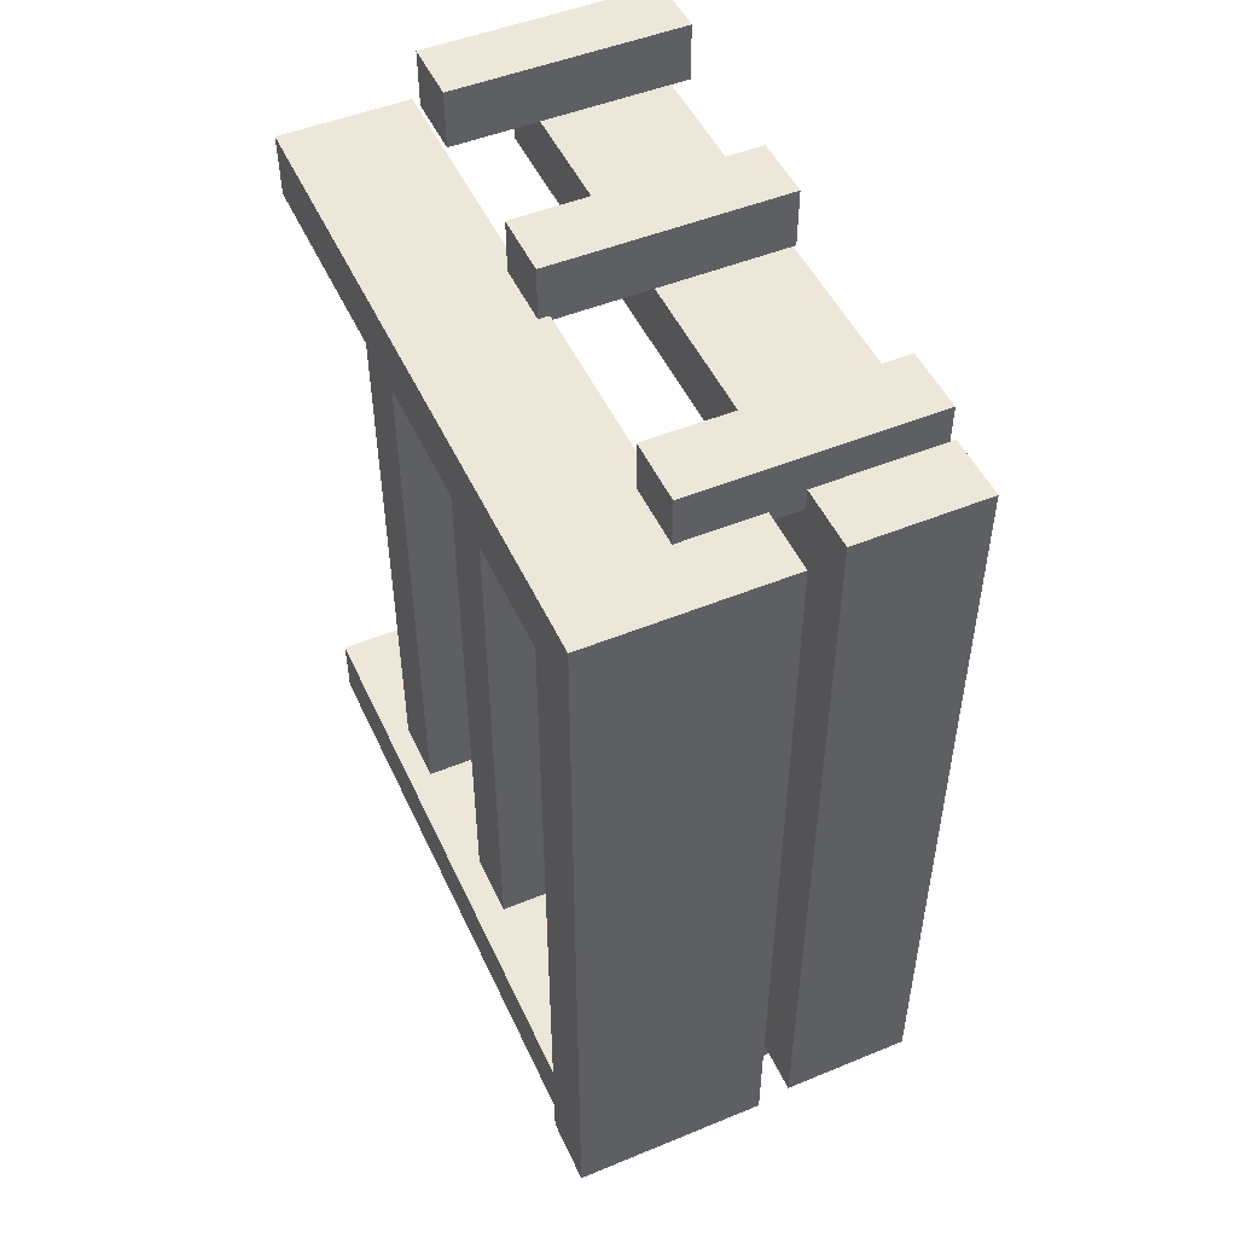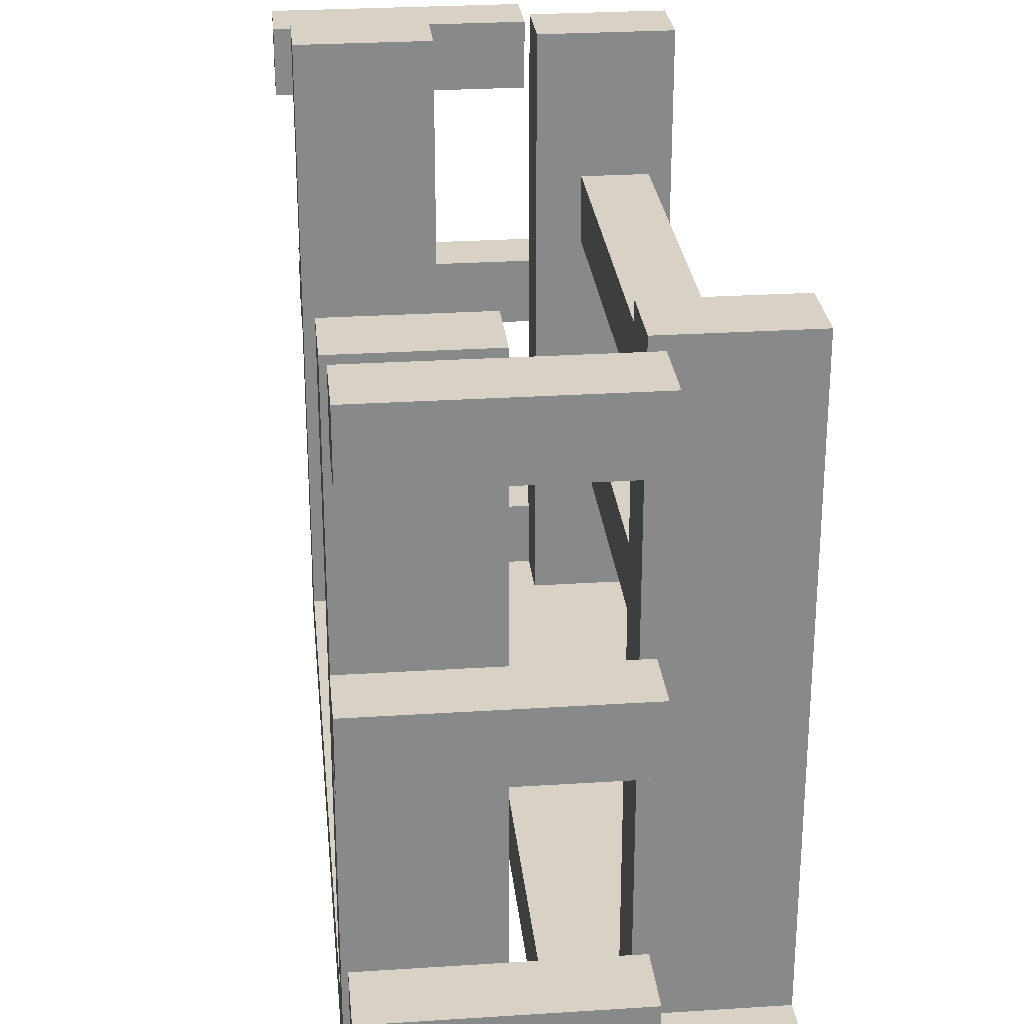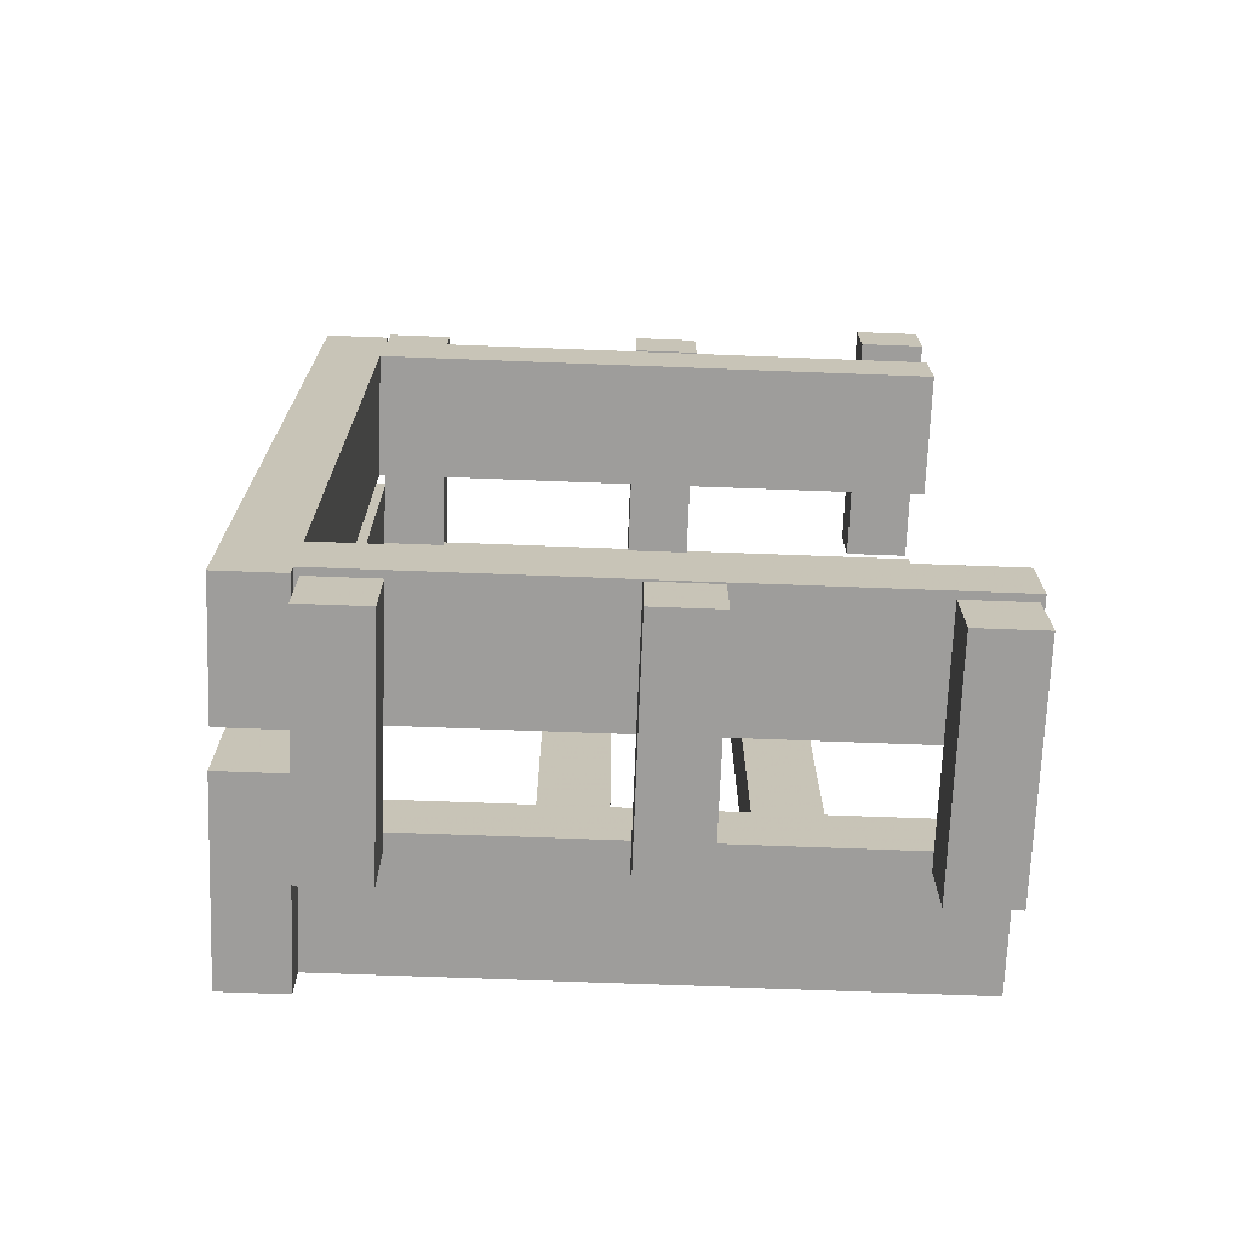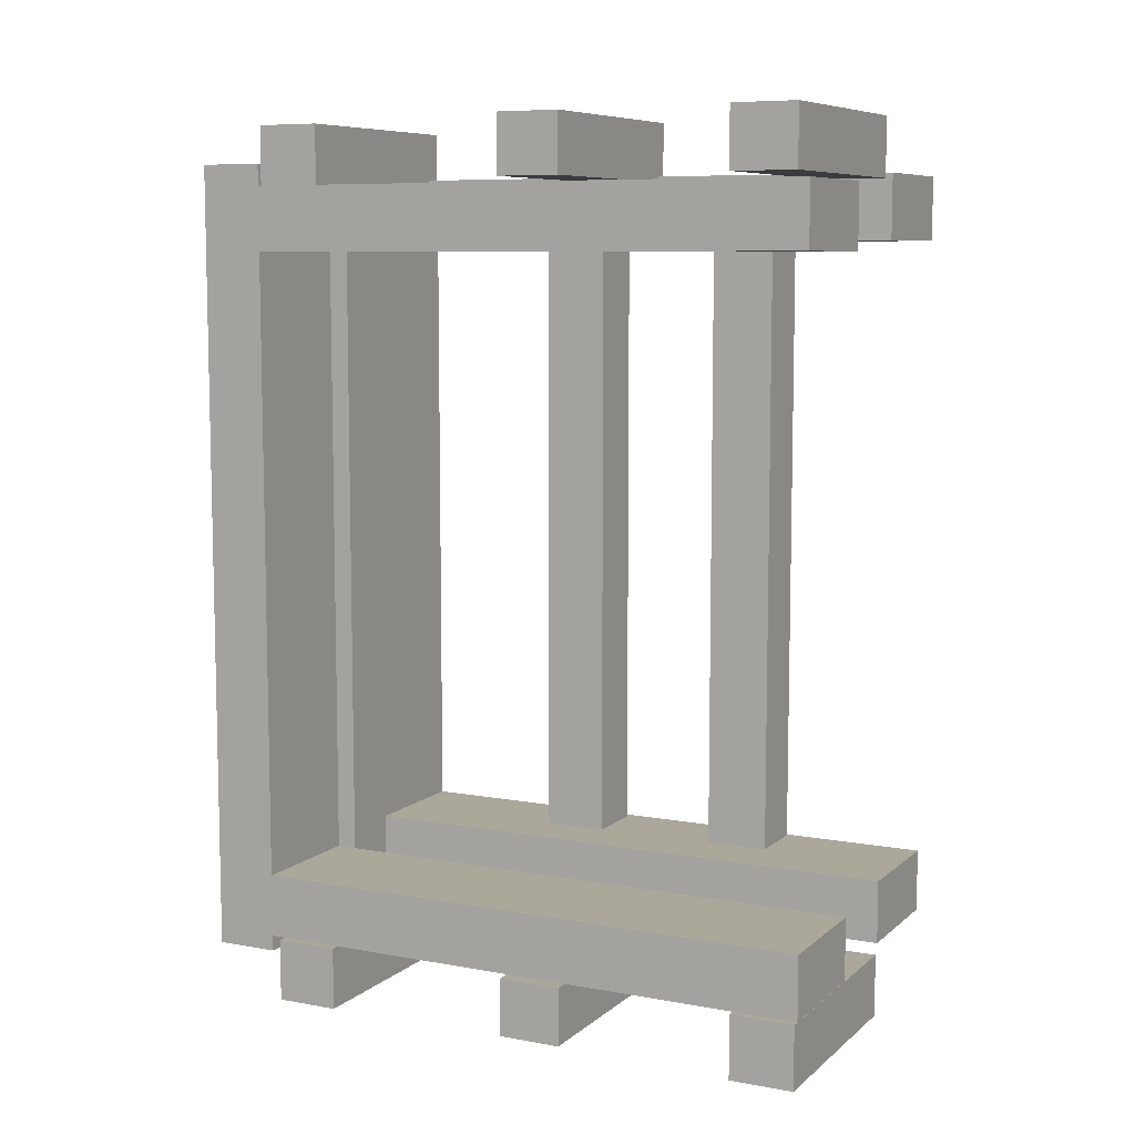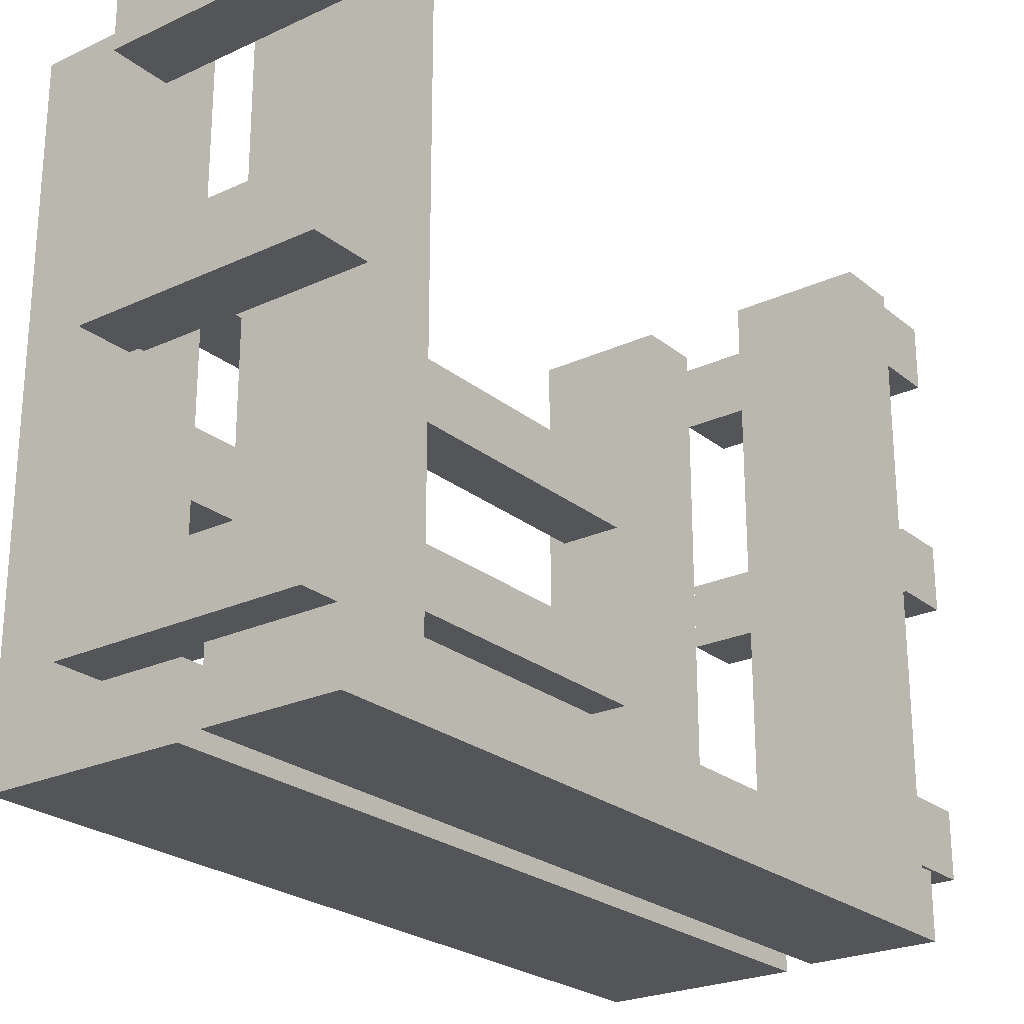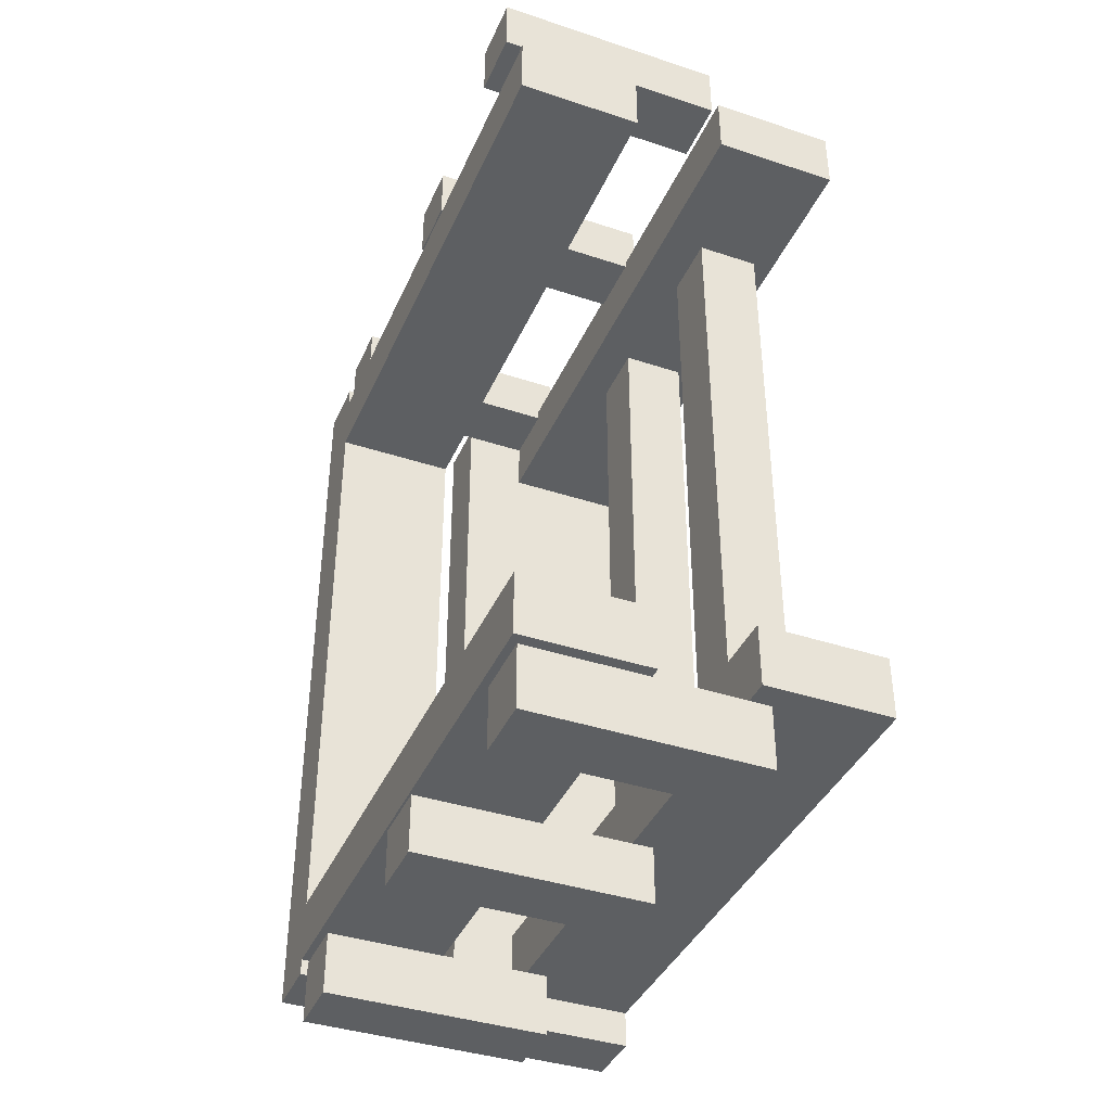
<metadata>
{"format":"obj","ext":"obj","renderer":"f3d","projection":"perspective","resolution":1024,"background":"white","views":[{"elev":49.7,"azim":155.7,"up":"+Y"},{"elev":27.2,"azim":-5.7,"up":"+Z"},{"elev":-70.5,"azim":-92.2,"up":"+Y"},{"elev":8.1,"azim":-63.3,"up":"+Y"},{"elev":-24.3,"azim":-142.6,"up":"+Z"},{"elev":-39.6,"azim":-22.3,"up":"+Y"}]}
</metadata>
<code>
o obj_0
v -30 		88 		74
v -30 		88 		62
v -30 		77 		62
v -30 		77 		74
v -29 		87 		24
v -29 		87 		12
v -29 		80 		12
v -6 		87 		12
v -29 		76 		24
v -29 		76 		12
v -30 		76 		12
v -30 		76 		120
v -6 		76 		120
v -6 		76 		24
v -6 		80 		12
v -30 		-67 		12
v -30 		-70 		12
v -6 		-67 		12
v -6 		-70 		12
v -6 		64 		12
v -30 		64 		12
v -30 		-55 		12
v -6 		-55 		12
v -30 		80 		12
v -6 		-70 		0
v -30 		-70 		0
v -30 		80 		0
v -6 		80 		0
v -6 		-55 		120
v -30 		-55 		120
v -30 		-67 		120
v -6 		-67 		120
v -30 		64 		120
v -6 		64 		120
v -29 		-80 		25.08
v -29 		-80 		13
v -29 		-68 		25.08
v -29 		-68 		13
v -29 		-80 		119.1
v -29 		-80 		107
v -29 		-68 		119.1
v -29 		-68 		107
v 0 		-72 		12
v 36 		-65 		12
v 36 		-72 		12
v 12 		-65 		12
v 36 		66 		12
v 36 		-53 		12
v 12 		66 		12
v 12 		-53 		12
v 36 		-72 		0
v 0 		-72 		0
v 0 		78 		0
v 36 		78 		0
v 36 		78 		12
v 0 		78 		12
v 15 		78 		12
v -6 		76 		12
v -33 		88 		107
v -33 		77 		107
v -33 		77 		119
v -33 		88 		119
v -30.06 		-68 		61.99
v -30.06 		-79 		61.99
v -30.06 		-79 		73.99
v -30.06 		-68 		73.99
v 32 		66 		94
v 32 		66 		82
v 36 		66 		120
v 12 		66 		120
v 19 		66 		47
v 19 		66 		59
v 20 		66 		82
v 20 		66 		94
v 31 		66 		59
v 31 		66 		47
v 15 		87 		24
v 15 		78 		24
v 15 		87 		12
v 14 		88 		74
v 14 		88 		62
v 14 		78 		74
v 14 		78 		62
v 12 		78 		62
v 12 		78 		74
v 12 		78 		24
v 36 		78 		120
v 12 		78 		120
v 0 		87 		12
v 12 		76 		12
v 0 		76 		12
v 14 		-80 		119.1
v 14 		-80 		107
v 14 		-68 		13
v 14 		-80 		13
v 13.94 		-79 		73.99
v 13.94 		-79 		61.99
v 14 		-80 		25.08
v 14 		-68 		25.08
v 14 		-68 		107
v 14 		-68 		119.1
v 36 		-65 		120
v 12 		-65 		120
v 32 		-52 		94
v 32 		-52 		82
v 19 		-52 		47
v 19 		-52 		59
v 20 		-52 		82
v 20 		-52 		94
v 31 		-52 		59
v 31 		-52 		47
v 36 		-53 		120
v 12 		-53 		120
v 11 		88 		107
v 11 		77 		107
v 11 		77 		119
v 11 		88 		119
v 12 		76 		24
v 12 		77 		74
v 12 		77 		62
v 13.94 		-68 		73.99
v 13.94 		-68 		61.99
g group_0_40919
f 10 11 9
f 12 9 11
f 13 14 9
f 13 9 12
f 17 19 16
f 18 16 19
f 20 21 22
f 20 22 23
f 24 11 7
f 10 7 11
f 26 27 28
f 28 25 26
f 17 26 25
f 17 25 19
f 27 7 28
f 24 7 27
f 15 28 7
f 24 27 11
f 31 32 30
f 29 30 32
f 13 12 33
f 13 33 34
f 31 16 32
f 32 16 18
f 29 23 22
f 29 22 30
f 33 21 20
f 33 20 34
f 23 29 32
f 23 32 18
f 13 34 14
f 34 20 14
f 58 14 20
f 23 25 20
f 18 25 23
f 58 20 28
f 28 20 25
f 19 25 18
f 28 15 58
f 30 22 16
f 30 16 31
f 12 11 21
f 12 21 33
f 17 16 26
f 16 22 26
f 22 21 26
f 27 26 21
f 27 21 11
f 47 69 68
f 67 68 69
f 71 72 49
f 70 49 72
f 75 73 72
f 70 72 73
f 70 73 74
f 70 74 69
f 69 74 67
f 76 47 75
f 76 71 47
f 68 75 47
f 75 68 73
f 49 47 71
f 57 78 55
f 78 83 55
f 87 55 83
f 86 83 78
f 87 83 82
f 87 82 88
f 84 83 86
f 88 82 85
f 44 102 46
f 103 46 102
f 112 48 50
f 50 113 112
f 46 103 113
f 46 113 50
f 70 120 49
f 49 118 90
f 70 119 120
f 118 49 120
f 120 84 86
f 120 86 118
f 85 119 88
f 70 88 119
f 103 102 113
f 113 102 112
f 88 70 87
f 87 70 69
f 102 44 48
f 102 48 112
f 69 47 55
f 69 55 87
g group_0_15277357
f 6 7 5
f 10 9 7
f 8 6 5
f 8 15 7
f 8 7 6
f 38 36 37
f 35 37 36
f 42 40 41
f 39 41 40
f 97 64 63
f 5 7 9
f 5 9 14
f 120 4 3
f 59 60 61
f 59 61 62
f 63 64 65
f 63 65 66
f 65 64 97
f 59 62 117
f 59 114 60
f 117 62 61
f 4 1 2
f 4 2 3
f 77 78 57
f 77 57 79
f 83 81 82
f 80 82 81
f 80 85 82
f 77 86 78
f 79 57 89
f 56 89 57
f 41 92 101
f 67 104 105
f 67 105 68
f 106 107 72
f 106 72 71
f 75 72 107
f 108 109 74
f 108 74 73
f 67 74 109
f 67 109 104
f 75 110 111
f 75 111 76
f 75 107 110
f 111 106 71
f 111 71 76
f 111 110 106
f 107 106 110
f 108 73 105
f 68 105 73
f 109 108 105
f 109 105 104
f 99 94 38
f 35 36 95
f 40 93 92
f 94 95 36
f 37 35 99
f 35 98 99
f 40 42 100
f 99 98 95
f 99 95 94
f 101 92 93
f 101 93 100
f 121 96 97
f 121 97 122
f 100 42 101
f 41 101 42
f 35 95 98
f 14 58 91
f 58 56 91
f 60 115 61
f 116 61 115
f 4 85 1
f 5 77 8
f 58 15 56
f 89 56 15
f 89 15 8
f 2 84 3
f 80 1 85
f 115 60 114
f 117 61 116
f 38 37 99
f 92 39 40
f 94 36 38
f 65 97 96
f 100 93 40
f 39 92 41
f 121 122 63
f 122 97 63
f 77 79 89
f 81 83 84
f 120 3 84
f 5 14 77
f 117 116 114
f 116 115 114
f 66 121 63
f 66 65 96
f 66 96 121
f 118 14 91
f 118 91 90
f 119 4 120
f 1 80 2
f 81 2 80
f 59 117 114
f 81 84 2
f 89 8 77
f 119 85 4
f 118 86 14
f 86 77 14
g group_0_16768282
f 48 49 50
f 49 48 47
f 53 54 52
f 51 52 54
f 51 45 52
f 43 52 45
f 56 57 53
f 54 53 57
f 55 54 57
f 43 45 46
f 50 49 91
f 90 91 49
f 91 43 50
f 44 46 45
f 46 50 43
f 47 48 54
f 55 47 54
f 51 54 48
f 48 44 51
f 45 51 44
f 56 53 91
f 52 91 53
f 43 91 52

</code>
